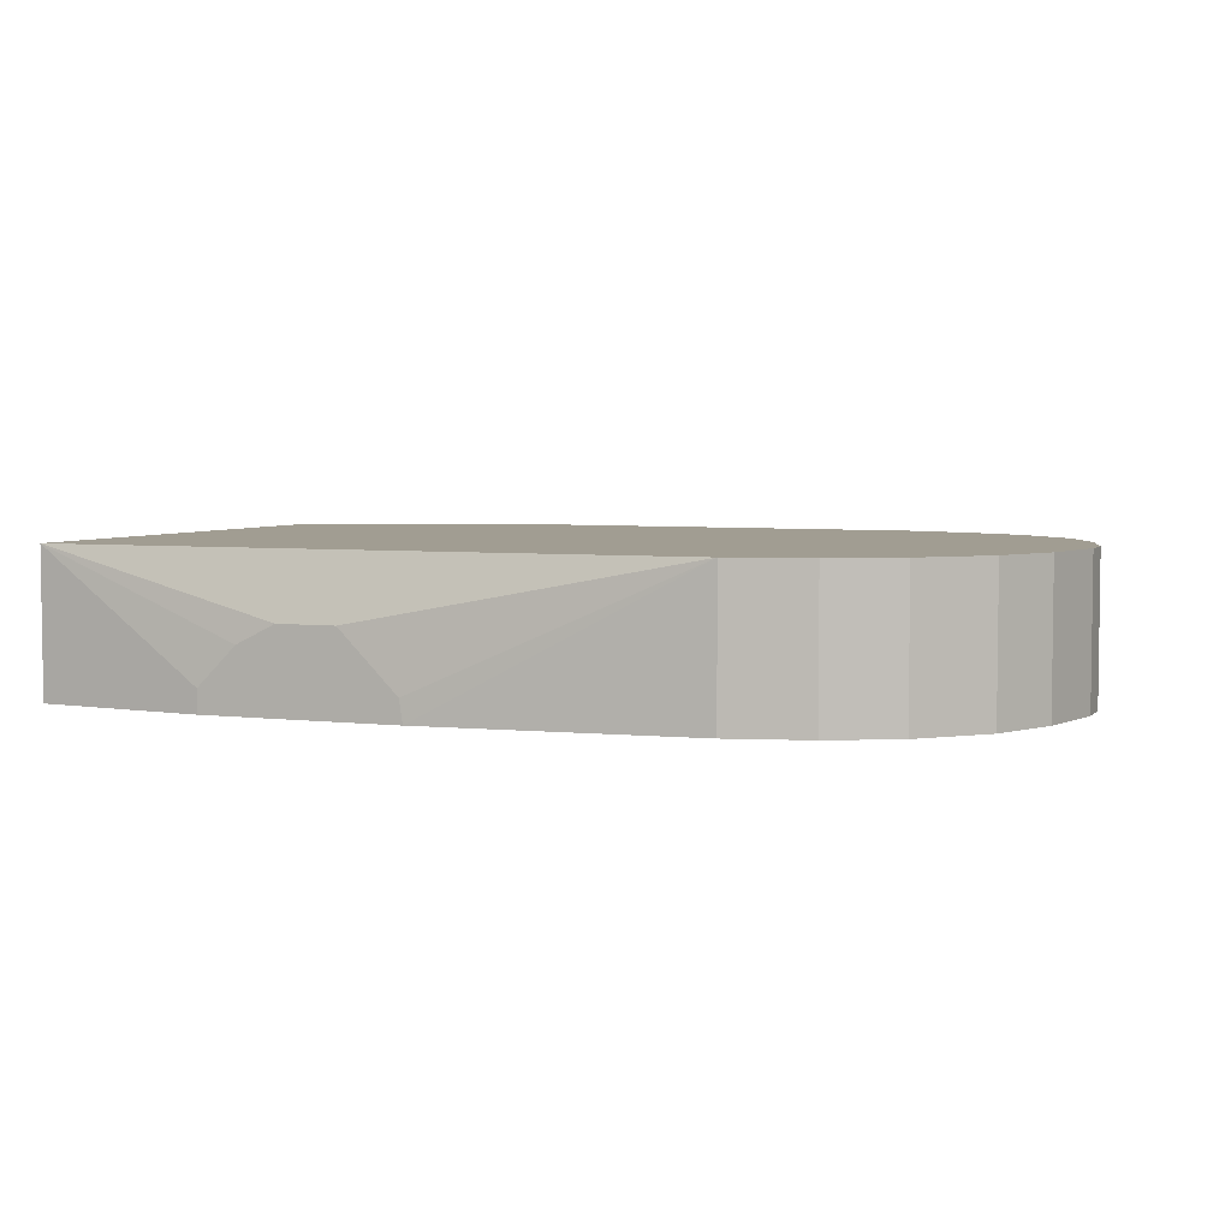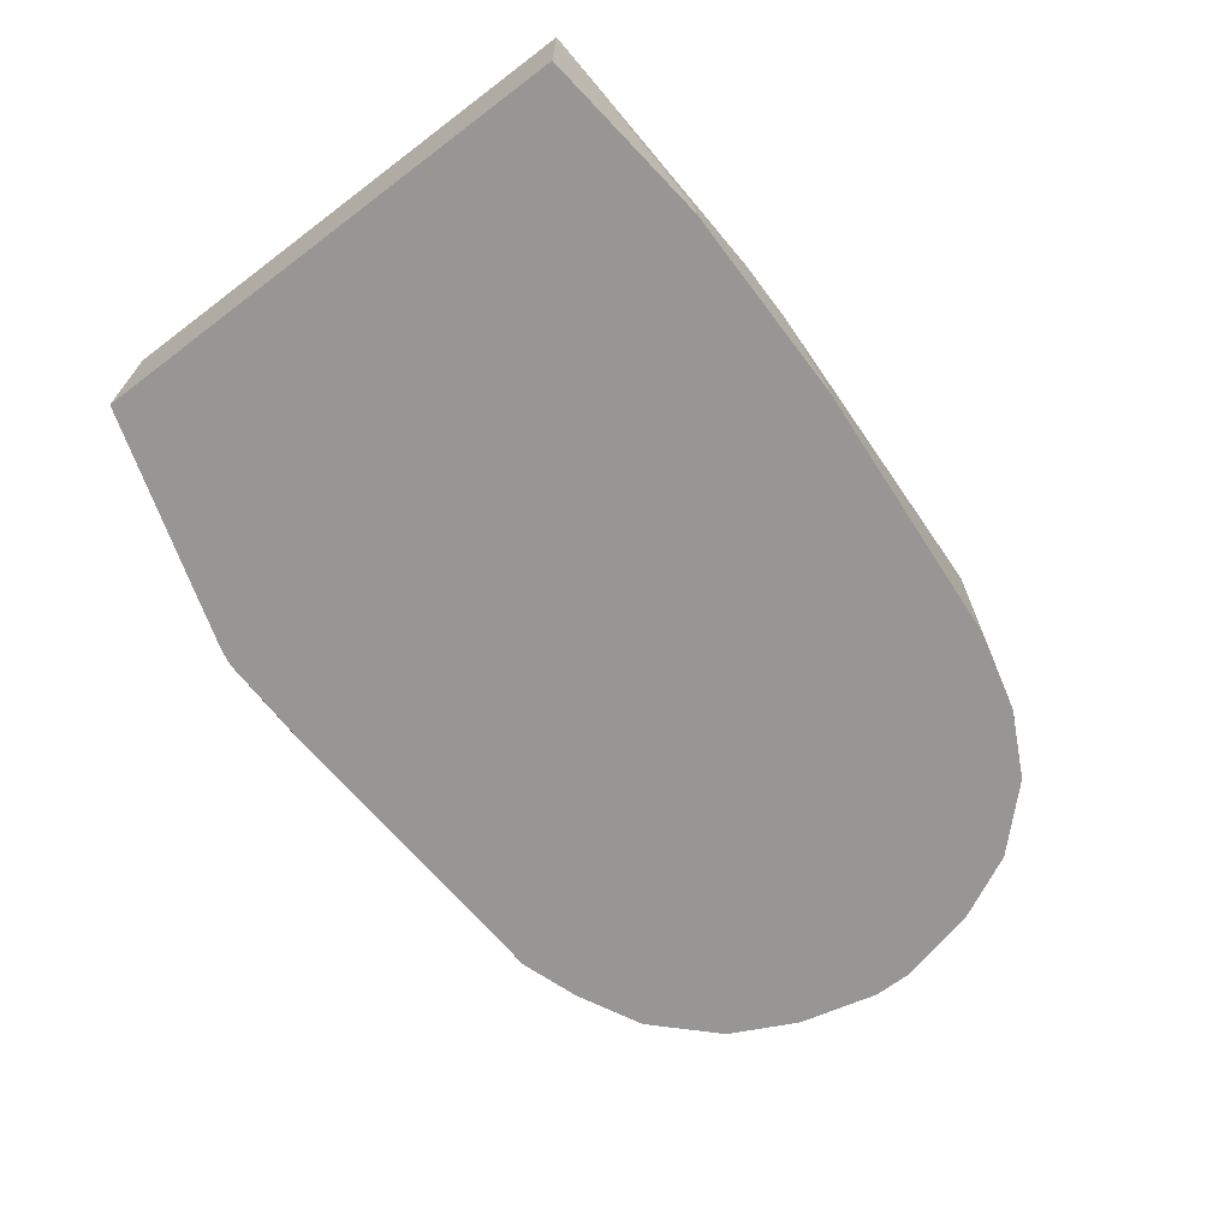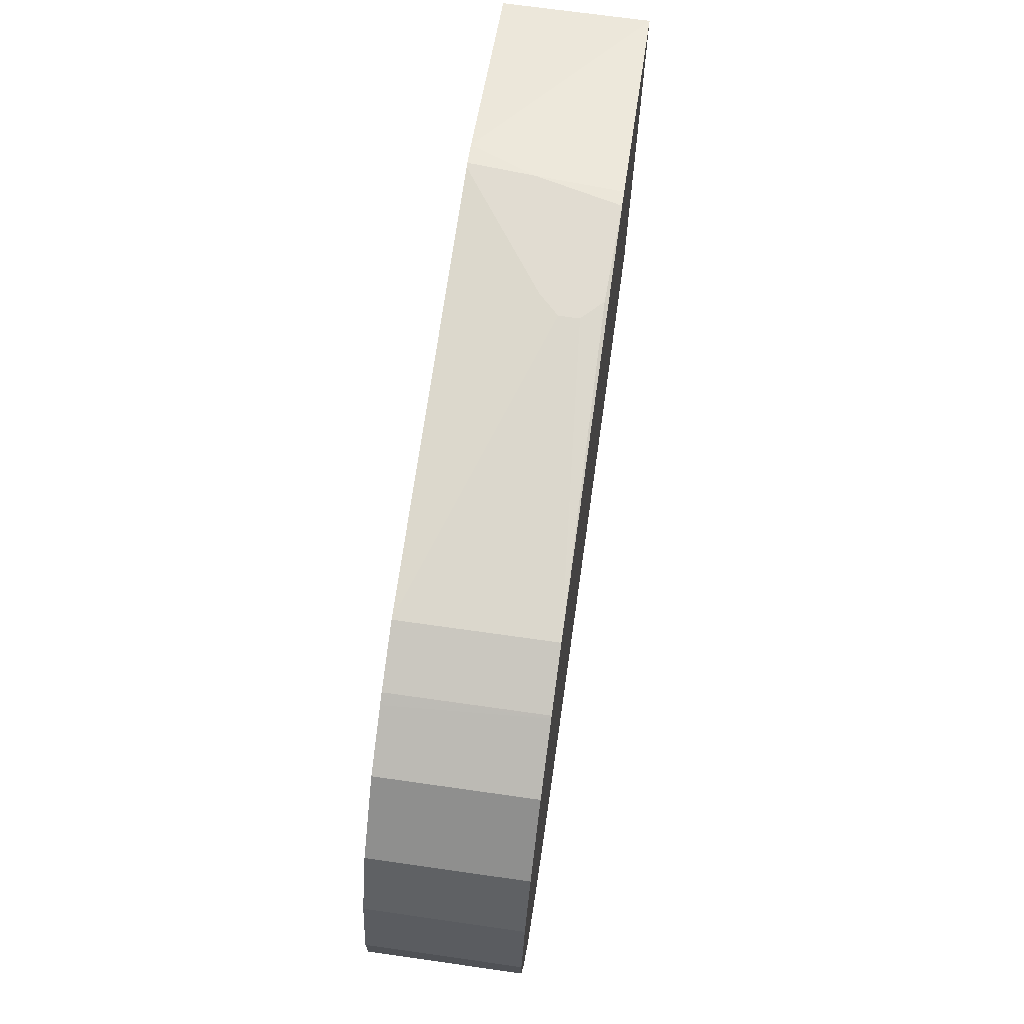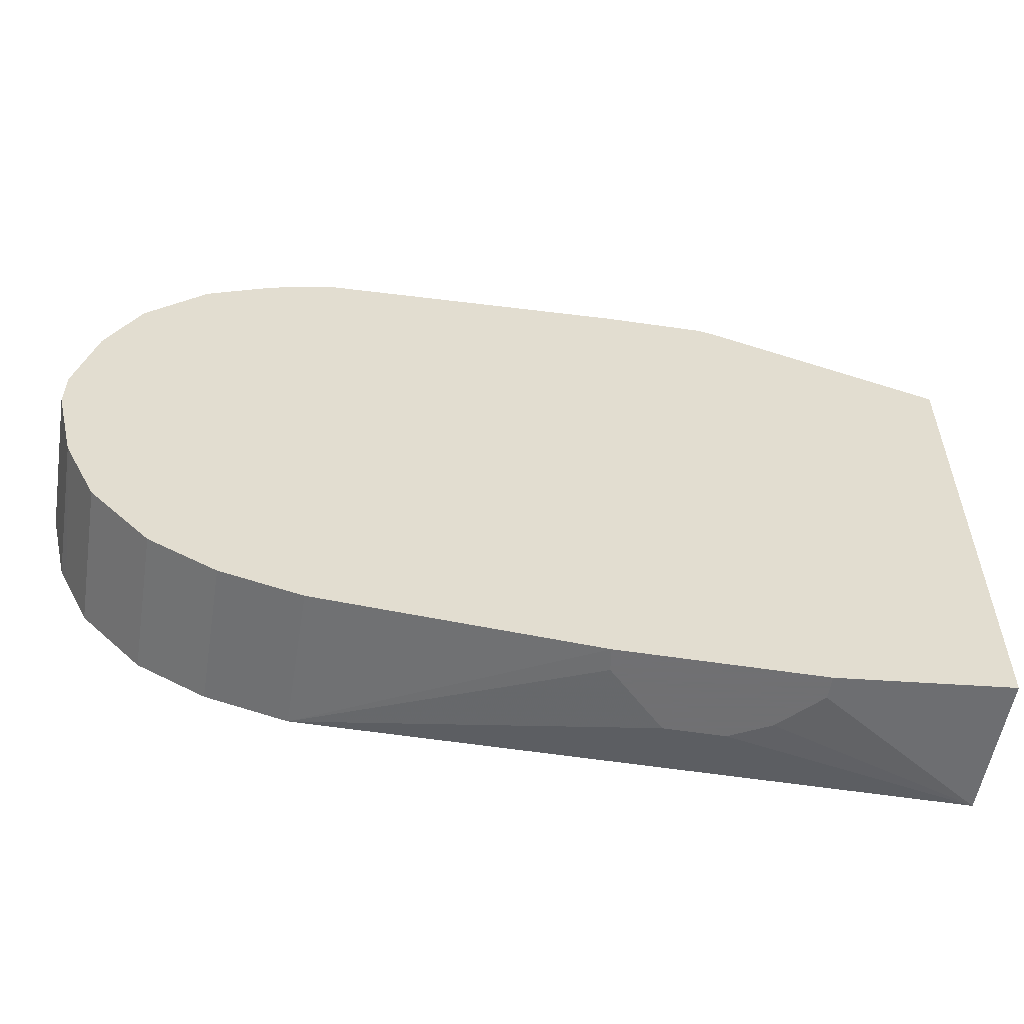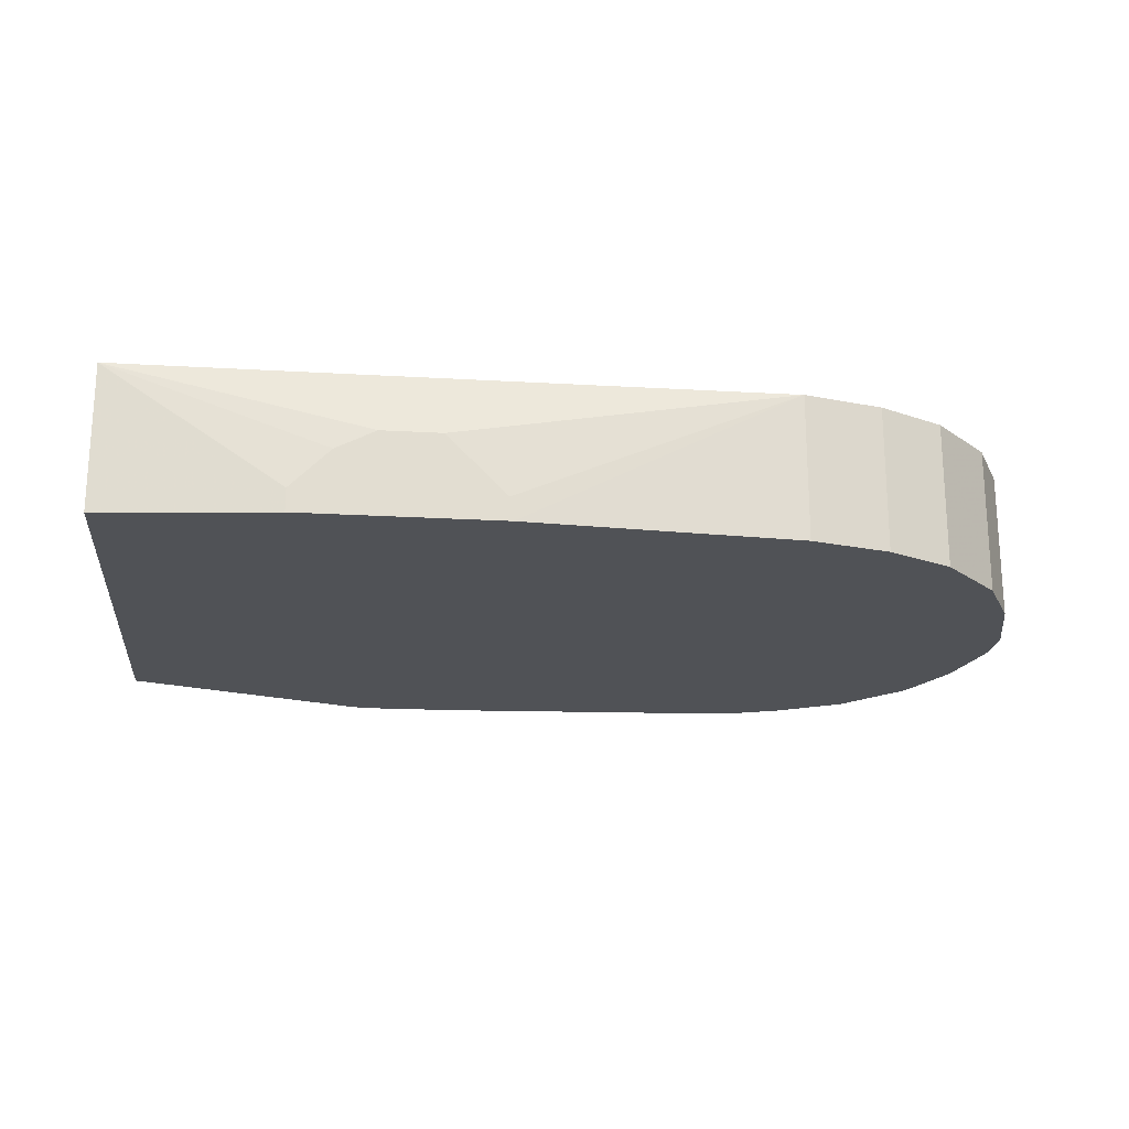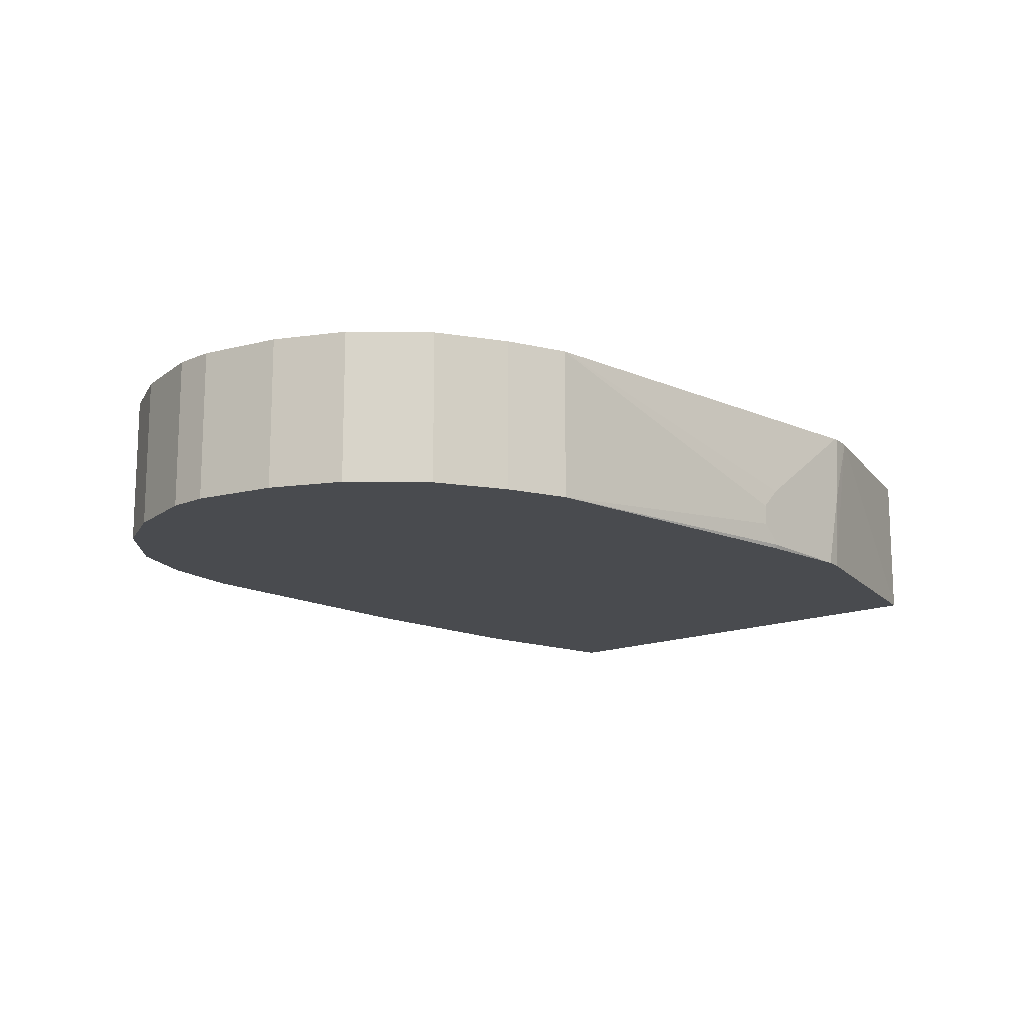
<metadata>
{"format":"obj","ext":"obj","renderer":"f3d","projection":"perspective","resolution":1024,"background":"white","views":[{"elev":4.6,"azim":-158.6,"up":"+Y"},{"elev":-68.0,"azim":127.1,"up":"+Y"},{"elev":69.2,"azim":-81.9,"up":"+Z"},{"elev":-55.0,"azim":-9.3,"up":"+Z"},{"elev":-20.7,"azim":174.0,"up":"+Y"},{"elev":-14.2,"azim":-46.4,"up":"+Y"}]}
</metadata>
<code>
v -0.3659 -0.137 -0.2861
v -0.3625 -0.1144 -0.2861
v -0.1717 -0.137 -0.2861
v -0.6293 -0.137 -0.267
v -0.6293 0.00452 -0.267
v -0.3053 -0.05723 -0.2861
v -0.1717 -0.1144 -0.2861
v -0.002481 -0.137 -0.267
v -0.7057 -0.137 -0.2479
v -0.7057 0.00452 -0.2479
v -0.002481 0.00452 -0.267
v -0.248 -0.05723 -0.2861
v -0.1907 -0.09536 -0.2861
v -0.002481 -0.137 0.2098
v -0.7092 -0.137 -0.2462
v -0.7147 0.00452 -0.2434
v -0.002481 0.00452 0.2098
v -0.2098 -0.07629 -0.2861
v -0.203 0.00452 0.2813
v -0.232 -0.137 0.283
v -0.7184 -0.137 -0.2416
v -0.7369 -0.137 -0.2323
v -0.7693 0.00452 -0.2161
v -0.2098 0.00452 0.2829
v -0.2289 -0.05723 0.2861
v -0.248 -0.137 0.2861
v -0.7664 -0.137 -0.2176
v -0.7693 -0.137 -0.2161
v -0.8265 0.00452 -0.1589
v -0.2244 0.00452 0.2861
v -0.3434 -0.1335 0.2861
v -0.3469 -0.137 0.2844
v -0.8265 -0.137 -0.1589
v -0.8566 -0.137 -0.0988
v -0.8519 0.00452 -0.108
v -0.2289 0.00452 0.2861
v -0.3625 -0.1144 0.2861
v -0.6484 -0.137 0.267
v -0.8583 -0.137 -0.09533
v -0.8583 0.00452 -0.09533
v -0.3434 -0.07629 0.2861
v -0.6484 0.00452 0.267
v -0.3625 -0.09536 0.2861
v -0.7057 -0.137 0.2479
v -0.8773 -0.137 -0.01904
v -0.8773 0.00452 -0.01904
v -0.7057 0.00452 0.2479
v -0.708 -0.137 0.2468
v -0.8773 -0.137 0.01904
v -0.8773 0.00452 0.01904
v -0.7154 0.00452 0.2431
v -0.7184 -0.137 0.2416
v -0.8583 -0.137 0.09533
v -0.8583 0.00452 0.09533
v -0.7693 -0.137 0.2161
v -0.7693 0.00452 0.2161
v -0.8519 -0.137 0.108
v -0.8519 0.00452 0.108
v -0.8265 -0.137 0.1589
v -0.8265 0.00452 0.1589
v -0.8404 -0.137 0.1312
v -0.8377 0.00452 0.1365
f 23 27 28
f 25 31 26
f 23 33 29
f 23 28 33
f 24 30 25
f 25 30 36
f 25 37 31
f 25 41 43
f 25 43 37
f 26 31 32
f 22 27 23
f 25 36 41
f 20 25 26
f 8 17 14
f 19 24 25
f 16 22 23
f 16 21 22
f 15 21 16
f 14 19 20
f 14 17 19
f 11 18 12
f 11 13 18
f 9 16 10
f 9 15 16
f 8 11 17
f 29 33 34
f 7 13 11
f 19 25 20
f 29 34 35
f 57 61 62
f 31 38 32
f 5 12 6
f 59 60 62
f 57 62 58
f 55 60 59
f 59 62 61
f 55 56 60
f 53 58 54
f 53 57 58
f 51 56 55
f 51 55 52
f 49 54 50
f 49 53 54
f 48 51 52
f 47 51 48
f 45 50 46
f 45 49 50
f 44 47 48
f 41 42 43
f 39 46 40
f 39 45 46
f 38 47 44
f 38 42 47
f 37 42 38
f 37 43 42
f 36 42 41
f 34 40 35
f 34 39 40
f 31 37 38
f 5 11 12
f 1 13 7
f 5 19 17
f 1 28 27
f 1 33 28
f 1 34 33
f 1 45 39
f 1 49 45
f 1 53 49
f 1 57 53
f 1 61 57
f 1 59 61
f 1 55 59
f 1 52 55
f 1 48 52
f 1 27 22
f 1 44 48
f 1 32 38
f 1 26 32
f 1 20 26
f 1 14 20
f 1 8 14
f 1 3 8
f 1 7 3
f 1 18 13
f 1 12 18
f 1 6 12
f 1 2 6
f 5 17 11
f 1 38 44
f 1 22 21
f 1 39 34
f 1 15 9
f 5 24 19
f 5 30 24
f 5 36 30
f 5 42 36
f 5 47 42
f 5 51 47
f 5 56 51
f 5 60 56
f 1 21 15
f 5 58 62
f 5 54 58
f 5 50 54
f 5 46 50
f 5 40 46
f 5 62 60
f 5 29 35
f 5 23 29
f 5 16 23
f 5 10 16
f 4 10 5
f 4 9 10
f 3 11 8
f 3 7 11
f 1 9 4
f 2 5 6
f 1 5 2
f 1 4 5
f 5 35 40

</code>
